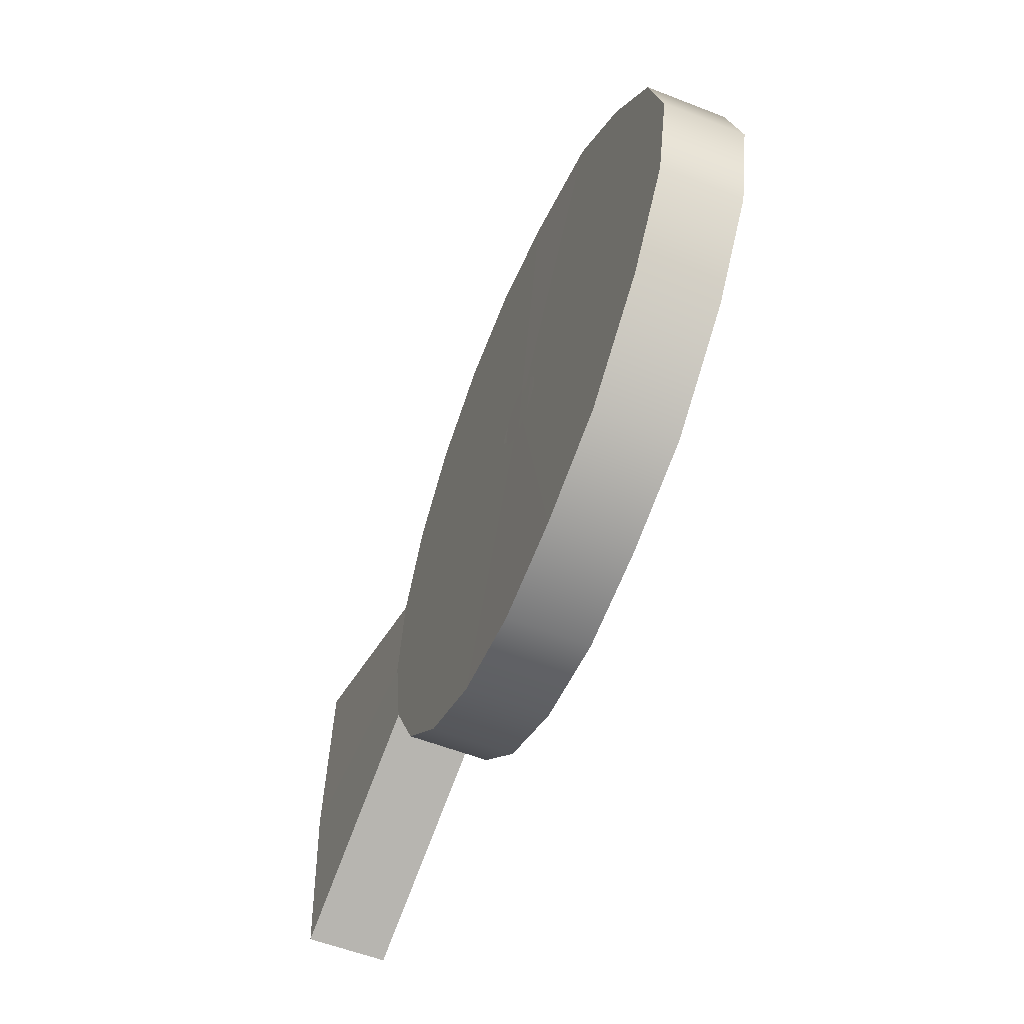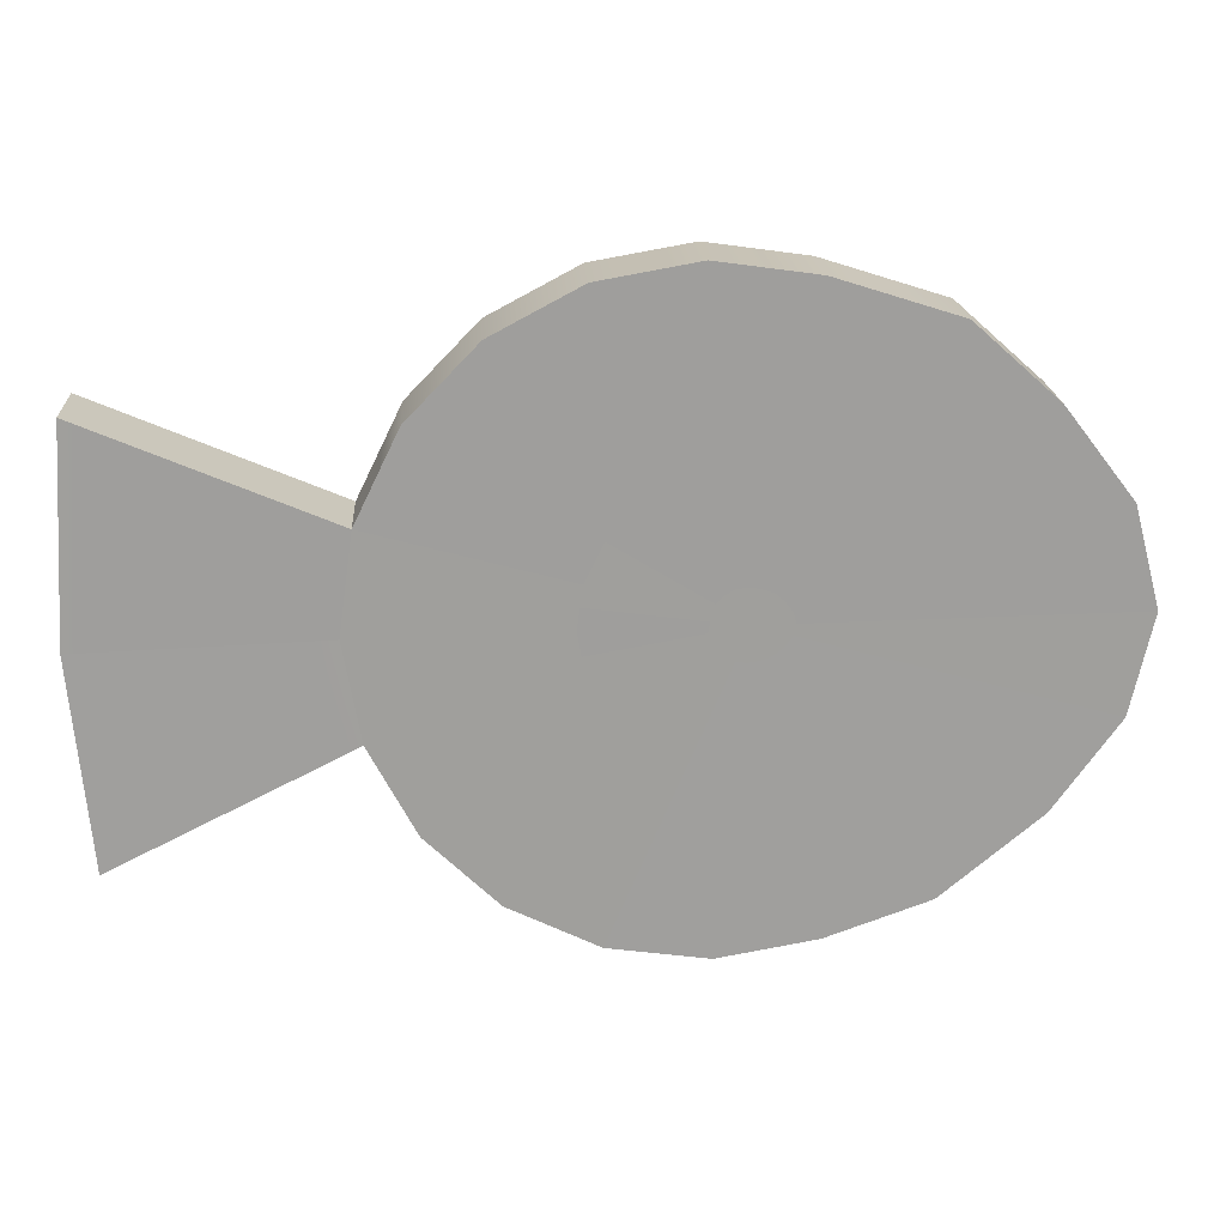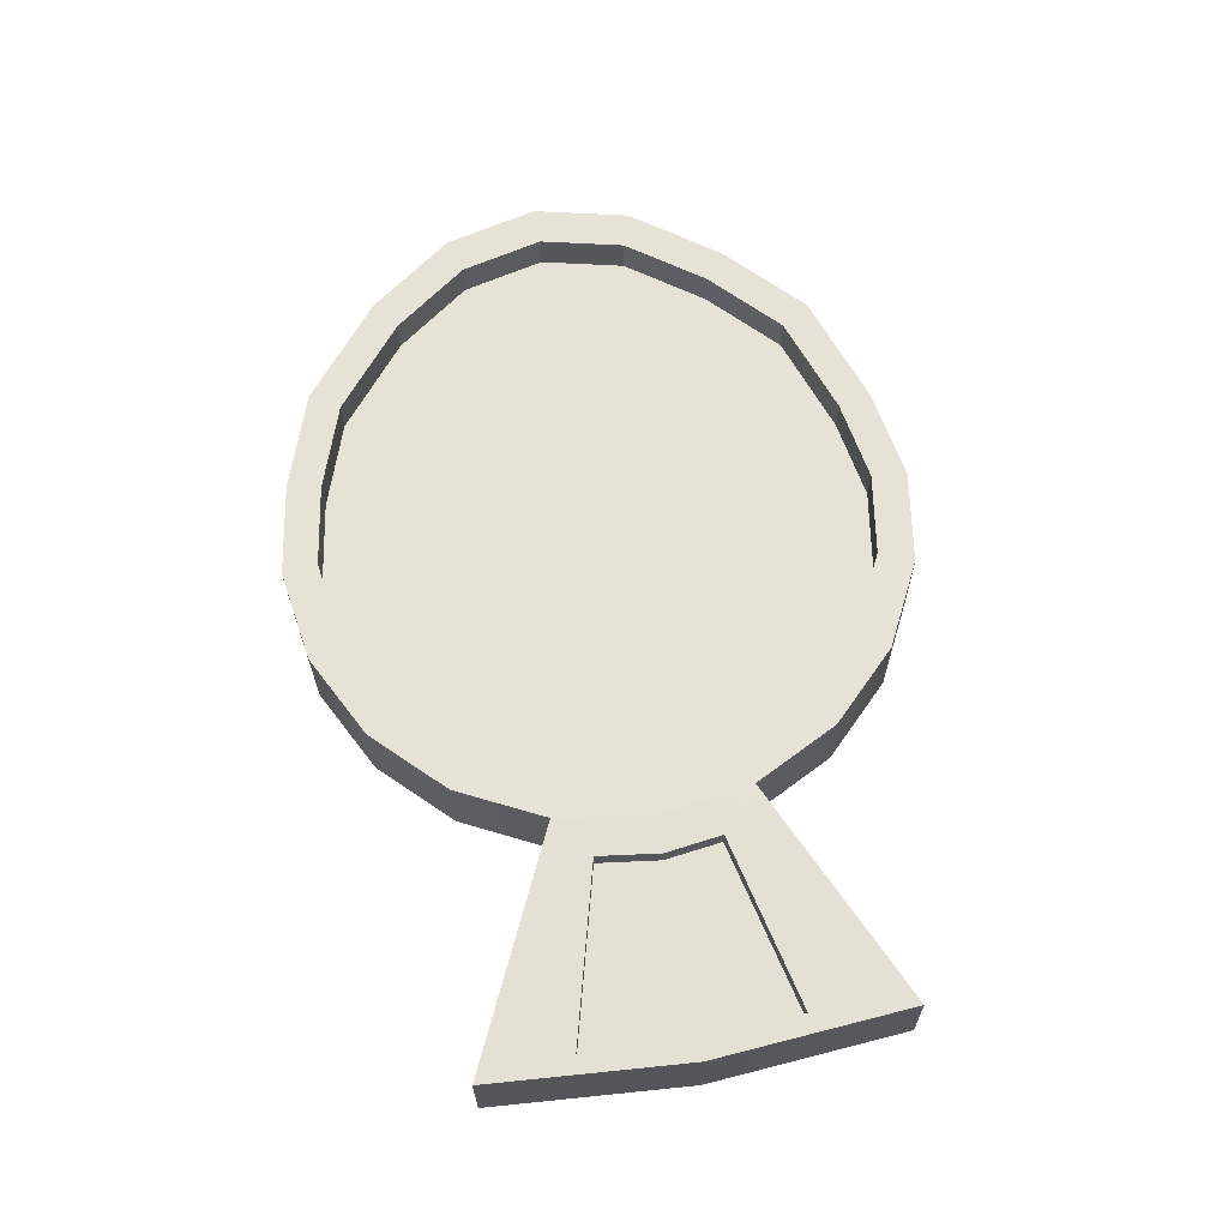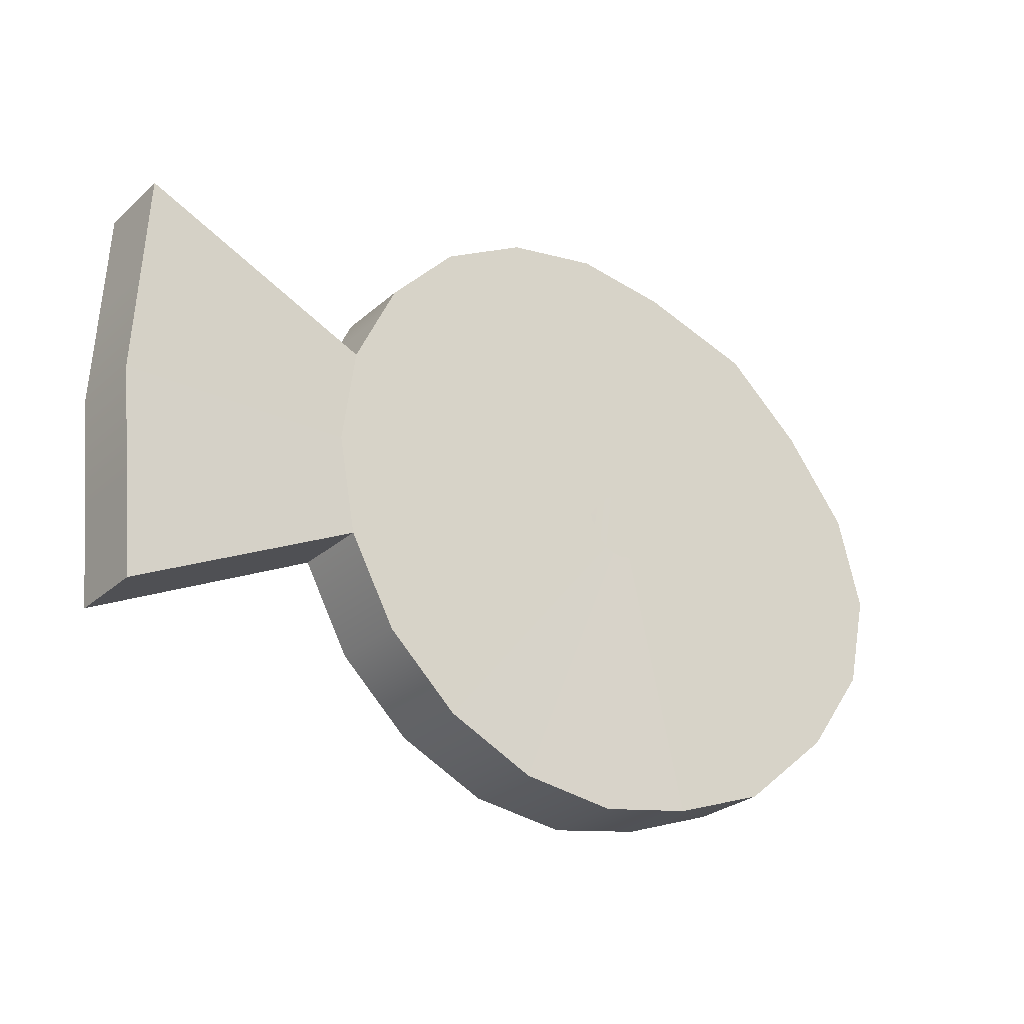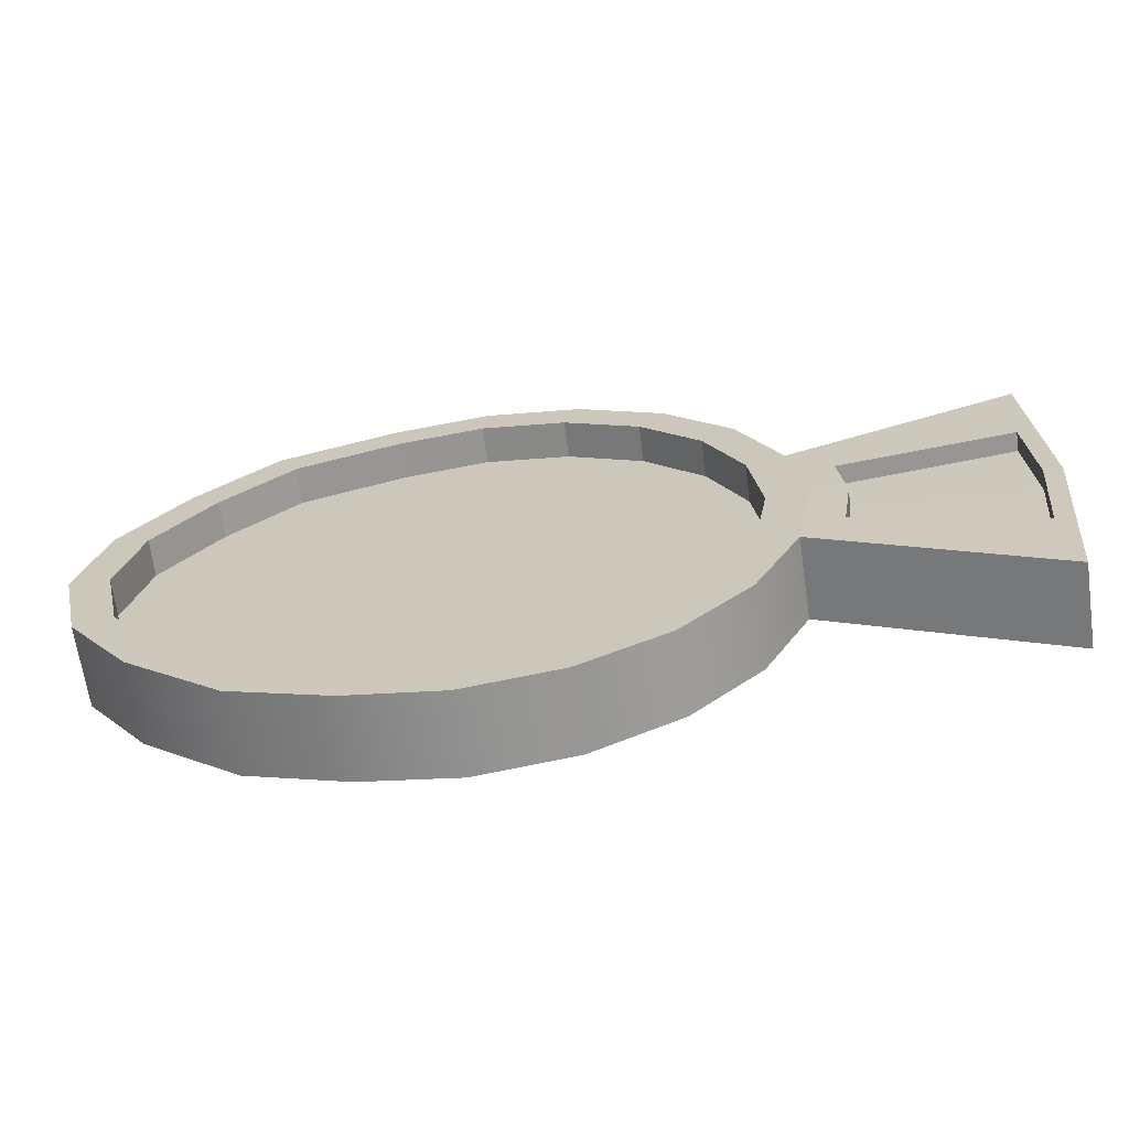
<metadata>
{"format":"obj","ext":"obj","renderer":"f3d","projection":"perspective","resolution":1024,"background":"white","views":[{"elev":-56.5,"azim":-113.1,"up":"+Y"},{"elev":19.4,"azim":175.8,"up":"+Y"},{"elev":64.5,"azim":78.8,"up":"+Z"},{"elev":-26.6,"azim":142.3,"up":"+Y"},{"elev":-66.1,"azim":7.2,"up":"+Y"}]}
</metadata>
<code>
g canvas:default1
v -9.161 2.632 18.38
v -9.341 3.002 18.38
v -9.627 3.299 18.38
v -9.991 3.493 18.37
v -10.4 3.565 18.37
v -10.81 3.508 18.36
v -11.31 3.35 18.35
v -11.65 3.042 18.34
v -11.93 2.678 18.34
v -12.04 2.272 18.34
v -11.95 1.864 18.34
v -11.68 1.493 18.34
v -11.27 1.153 18.34
v -10.85 1.002 18.35
v -10.45 0.93 18.35
v -10.04 0.9869 18.36
v -9.667 1.167 18.37
v -9.37 1.453 18.38
v -9.176 1.817 18.38
v -9.104 2.223 18.38
v -9.167 2.63 18.73
v -9.347 3.001 18.72
v -9.634 3.298 18.72
v -9.997 3.492 18.72
v -10.4 3.564 18.71
v -10.81 3.507 18.7
v -11.31 3.348 18.69
v -11.66 3.04 18.69
v -11.94 2.677 18.68
v -12.04 2.271 18.68
v -11.95 1.862 18.68
v -11.69 1.491 18.68
v -11.28 1.152 18.68
v -10.86 1.001 18.69
v -10.45 0.9285 18.7
v -10.04 0.9855 18.7
v -9.673 1.166 18.71
v -9.376 1.452 18.72
v -9.182 1.816 18.72
v -9.11 2.222 18.73
v -8.208 1.345 18.37
v -8.128 2.199 18.37
v -8.134 2.198 18.71
v -8.214 1.344 18.71
v -8.177 3.056 18.37
v -8.183 3.055 18.72
v -9.329 2.586 18.72
v -9.488 2.914 18.72
v -9.742 3.177 18.72
v -10.06 3.349 18.71
v -10.42 3.413 18.71
v -10.78 3.362 18.7
v -11.23 3.222 18.69
v -11.53 2.949 18.69
v -11.78 2.627 18.68
v -11.88 2.268 18.68
v -11.79 1.906 18.68
v -11.56 1.578 18.68
v -11.2 1.277 18.69
v -10.83 1.143 18.69
v -10.47 1.08 18.7
v -10.1 1.13 18.7
v -9.777 1.29 18.71
v -9.514 1.543 18.72
v -9.342 1.865 18.72
v -9.278 2.225 18.72
v -9.329 2.586 18.56
v -9.488 2.914 18.56
v -9.742 3.177 18.56
v -10.06 3.349 18.55
v -10.42 3.413 18.55
v -10.78 3.362 18.54
v -11.23 3.222 18.54
v -11.53 2.949 18.53
v -11.78 2.627 18.52
v -11.88 2.268 18.52
v -11.79 1.906 18.52
v -11.56 1.578 18.52
v -11.2 1.277 18.53
v -10.83 1.143 18.53
v -10.47 1.08 18.54
v -10.1 1.13 18.54
v -9.777 1.29 18.55
v -9.514 1.543 18.56
v -9.342 1.865 18.56
v -9.278 2.225 18.56
v -9.52 2.534 18.56
v -9.655 2.812 18.56
v -9.87 3.035 18.56
v -10.14 3.18 18.55
v -10.45 3.234 18.55
v -10.75 3.191 18.54
v -11.13 3.072 18.54
v -11.39 2.842 18.53
v -11.6 2.569 18.53
v -11.68 2.264 18.53
v -11.61 1.958 18.52
v -11.41 1.68 18.53
v -11.1 1.426 18.53
v -10.79 1.312 18.53
v -10.48 1.258 18.54
v -10.18 1.301 18.54
v -9.899 1.436 18.55
v -9.676 1.651 18.55
v -9.531 1.923 18.56
v -9.477 2.228 18.56
v -9.79 2.46 18.56
v -9.891 2.667 18.56
v -10.05 2.833 18.55
v -10.25 2.941 18.55
v -10.48 2.981 18.55
v -10.71 2.95 18.54
v -10.99 2.861 18.54
v -11.18 2.689 18.53
v -11.34 2.486 18.53
v -11.4 2.26 18.53
v -11.34 2.032 18.53
v -11.2 1.825 18.53
v -10.97 1.636 18.53
v -10.73 1.551 18.54
v -10.51 1.511 18.54
v -10.28 1.543 18.54
v -10.07 1.643 18.55
v -9.907 1.803 18.55
v -9.799 2.006 18.55
v -9.758 2.233 18.56
v -10.11 2.374 18.55
v -10.17 2.498 18.55
v -10.26 2.596 18.55
v -10.38 2.661 18.55
v -10.52 2.685 18.55
v -10.66 2.666 18.54
v -10.82 2.613 18.54
v -10.94 2.511 18.54
v -11.03 2.39 18.54
v -11.07 2.254 18.54
v -11.04 2.118 18.54
v -10.95 1.995 18.54
v -10.81 1.882 18.54
v -10.67 1.831 18.54
v -10.54 1.807 18.54
v -10.4 1.826 18.54
v -10.28 1.886 18.55
v -10.18 1.982 18.55
v -10.11 2.103 18.55
v -10.09 2.238 18.55
v -9.022 1.742 18.38
v -8.949 2.219 18.38
v -9.005 2.699 18.38
v -9.011 2.697 18.72
v -8.955 2.218 18.72
v -9.029 1.741 18.72
v -11.99 2.073 18.34
v -12 2.072 18.68
v -11.84 2.092 18.68
v -11.84 2.092 18.52
v -11.64 2.115 18.53
v -11.37 2.149 18.53
v -11.05 2.188 18.54
v -10.99 2.197 18.54
v -10.88 2.204 18.54
v -10.75 2.232 18.54
v -10.6 2.248 18.54
v -10.46 2.267 18.54
v -10.33 2.284 18.55
v -10.22 2.297 18.55
v -10.14 2.305 18.55
v -10.1 2.308 18.55
v -9.775 2.349 18.56
v -9.499 2.385 18.56
v -9.304 2.41 18.56
v -9.304 2.41 18.72
v -9.139 2.431 18.73
v -8.984 2.464 18.72
v -8.159 2.637 18.71
v -8.153 2.639 18.37
v -8.978 2.465 18.38
v -9.133 2.433 18.38
v -9.262 2.839 18.38
v -9.268 2.838 18.73
v -9.418 2.77 18.72
v -9.418 2.77 18.56
v -9.596 2.69 18.56
v -9.847 2.576 18.56
v -10.14 2.443 18.55
v -10.12 2.306 18.55
v -10.1 2.162 18.55
v -9.781 2.106 18.56
v -9.507 2.057 18.56
v -9.314 2.023 18.56
v -9.314 2.023 18.72
v -9.15 1.994 18.72
v -8.996 1.951 18.72
v -8.179 1.719 18.71
v -8.173 1.721 18.37
v -8.99 1.952 18.38
v -9.144 1.996 18.38
v -8.285 1.382 18.37
v -8.291 1.381 18.71
v -8.256 1.741 18.71
v -8.211 2.2 18.71
v -8.237 2.621 18.71
v -8.261 3.021 18.72
v -8.255 3.022 18.37
v -8.231 2.622 18.37
v -8.205 2.201 18.37
v -8.25 1.743 18.37
v -8.955 2.218 18.64
v -8.996 1.951 18.64
v -8.256 1.741 18.63
v -8.211 2.2 18.63
v -8.237 2.621 18.63
v -8.984 2.464 18.64
v -9.526 2.532 18.38
v -9.601 2.686 18.38
v -9.66 2.807 18.38
v -9.872 3.027 18.37
v -10.14 3.17 18.37
v -10.44 3.224 18.36
v -10.74 3.182 18.36
v -11.12 3.064 18.35
v -11.37 2.836 18.35
v -11.58 2.567 18.34
v -11.66 2.266 18.34
v -11.62 2.118 18.34
v -11.59 1.963 18.34
v -11.39 1.688 18.34
v -11.09 1.437 18.35
v -10.78 1.325 18.35
v -10.48 1.271 18.36
v -10.18 1.314 18.36
v -9.901 1.447 18.37
v -9.681 1.659 18.37
v -9.537 1.929 18.38
v -9.514 2.061 18.38
v -9.484 2.229 18.38
v -9.506 2.385 18.38
v -9.968 2.412 18.37
v -10.01 2.5 18.37
v -10.05 2.57 18.37
v -10.17 2.697 18.37
v -10.32 2.78 18.37
v -10.5 2.811 18.36
v -10.67 2.786 18.36
v -10.89 2.718 18.36
v -11.03 2.587 18.35
v -11.15 2.431 18.35
v -11.2 2.258 18.35
v -11.18 2.173 18.35
v -11.16 2.084 18.35
v -11.04 1.925 18.35
v -10.87 1.78 18.35
v -10.69 1.715 18.35
v -10.52 1.685 18.36
v -10.34 1.709 18.36
v -10.18 1.786 18.36
v -10.06 1.908 18.37
v -9.975 2.064 18.37
v -9.961 2.14 18.37
v -9.944 2.237 18.37
v -9.957 2.327 18.37
v -10.41 2.289 18.36
v -10.43 2.312 18.36
v -10.44 2.33 18.36
v -10.47 2.362 18.36
v -10.51 2.383 18.36
v -10.55 2.391 18.36
v -10.6 2.385 18.36
v -10.65 2.367 18.36
v -10.69 2.334 18.36
v -10.72 2.294 18.36
v -10.73 2.25 18.36
v -10.73 2.229 18.36
v -10.72 2.206 18.36
v -10.69 2.166 18.36
v -10.65 2.129 18.36
v -10.6 2.112 18.36
v -10.56 2.104 18.36
v -10.51 2.111 18.36
v -10.47 2.13 18.36
v -10.44 2.161 18.36
v -10.42 2.201 18.36
v -10.41 2.22 18.36
v -10.39 2.235 18.36
v -10.39 2.268 18.36
v -10.42 2.267 18.36
v -10.43 2.267 18.36
v -10.46 2.264 18.36
v -10.49 2.26 18.36
v -10.53 2.255 18.36
v -10.58 2.248 18.36
v -10.63 2.243 18.36
v -10.67 2.234 18.36
v -10.71 2.232 18.36
g canvas:pCylinder1 canvas:polySurface1
f 1 179 180 21
f 2 3 23 22
f 3 4 24 23
f 4 5 25 24
f 5 6 26 25
f 6 7 27 26
f 7 8 28 27
f 8 9 29 28
f 9 10 30 29
f 10 153 154 30
f 11 12 32 31
f 12 13 33 32
f 13 14 34 33
f 14 15 35 34
f 15 16 36 35
f 16 17 37 36
f 17 18 38 37
f 18 19 39 38
f 194 195 42 43
f 175 176 45 46
f 206 207 196 148
f 208 209 210 211
f 152 147 198 199
f 204 205 177 149
f 149 150 203 204
f 150 174 202 203
f 21 180 181 47
f 22 23 49 48
f 23 24 50 49
f 24 25 51 50
f 25 26 52 51
f 26 27 53 52
f 27 28 54 53
f 28 29 55 54
f 29 30 56 55
f 30 154 155 56
f 31 32 58 57
f 32 33 59 58
f 33 34 60 59
f 34 35 61 60
f 35 36 62 61
f 36 37 63 62
f 37 38 64 63
f 38 39 65 64
f 191 192 40 66
f 172 173 21 47
f 47 181 182 67
f 48 49 69 68
f 49 50 70 69
f 50 51 71 70
f 51 52 72 71
f 52 53 73 72
f 53 54 74 73
f 54 55 75 74
f 55 56 76 75
f 56 155 156 76
f 57 58 78 77
f 58 59 79 78
f 59 60 80 79
f 60 61 81 80
f 61 62 82 81
f 62 63 83 82
f 63 64 84 83
f 64 65 85 84
f 190 191 66 86
f 171 172 47 67
f 67 182 183 87
f 68 69 89 88
f 69 70 90 89
f 70 71 91 90
f 71 72 92 91
f 72 73 93 92
f 73 74 94 93
f 74 75 95 94
f 75 76 96 95
f 76 156 157 96
f 77 78 98 97
f 78 79 99 98
f 79 80 100 99
f 80 81 101 100
f 81 82 102 101
f 82 83 103 102
f 83 84 104 103
f 84 85 105 104
f 189 190 86 106
f 170 171 67 87
f 87 183 184 107
f 88 89 109 108
f 89 90 110 109
f 90 91 111 110
f 91 92 112 111
f 92 93 113 112
f 93 94 114 113
f 94 95 115 114
f 95 96 116 115
f 96 157 158 116
f 97 98 118 117
f 98 99 119 118
f 99 100 120 119
f 100 101 121 120
f 101 102 122 121
f 102 103 123 122
f 103 104 124 123
f 104 105 125 124
f 188 189 106 126
f 169 170 87 107
f 107 184 185 127
f 108 109 129 128
f 109 110 130 129
f 110 111 131 130
f 111 112 132 131
f 112 113 133 132
f 113 114 134 133
f 114 115 135 134
f 115 116 136 135
f 116 158 159 136
f 117 118 138 137
f 118 119 139 138
f 119 120 140 139
f 120 121 141 140
f 121 122 142 141
f 122 123 143 142
f 123 124 144 143
f 124 125 145 144
f 187 188 126 146
f 168 169 107 127
f 130 131 164 165
f 131 132 163 164
f 132 133 162 163
f 133 134 161 162
f 134 135 160 161
f 135 136 159 160
f 128 129 166 167
f 129 130 165 166
f 127 185 186 168
f 196 197 20 148
f 177 178 1 149
f 1 21 150 149
f 21 173 174 150
f 40 192 193 151
f 39 19 147 152
f 154 153 11 31
f 155 154 31 57
f 156 155 57 77
f 157 156 77 97
f 158 157 97 117
f 159 158 117 137
f 160 159 137 138
f 161 160 138 139
f 162 161 139 140
f 163 162 140 141
f 164 163 141 142
f 165 164 142 143
f 166 165 143 144
f 167 166 144 145
f 168 186 187 146
f 126 169 168 146
f 106 170 169 126
f 86 171 170 106
f 66 172 171 86
f 40 173 172 66
f 174 173 40 151
f 211 212 213 208
f 42 176 175 43
f 148 177 205 206
f 20 178 177 148
f 180 179 2 22
f 181 180 22 48
f 182 181 48 68
f 183 182 68 88
f 184 183 88 108
f 185 184 108 128
f 186 185 128 167
f 187 186 167 145
f 125 188 187 145
f 105 189 188 125
f 85 190 189 105
f 65 191 190 85
f 39 192 191 65
f 193 192 39 152
f 199 200 193 152
f 41 195 194 44
f 147 196 207 198
f 19 197 196 147
f 199 198 41 44
f 194 200 199 44
f 201 200 194 43
f 175 202 201 43
f 203 202 175 46
f 204 203 46 45
f 176 205 204 45
f 206 205 176 42
f 195 207 206 42
f 198 207 195 41
f 151 193 209 208
f 193 200 210 209
f 200 201 211 210
f 201 202 212 211
f 202 174 213 212
f 174 151 208 213
f 179 1 214 215
f 3 2 216 217
f 4 3 217 218
f 5 4 218 219
f 6 5 219 220
f 7 6 220 221
f 8 7 221 222
f 9 8 222 223
f 10 9 223 224
f 153 10 224 225
f 12 11 226 227
f 13 12 227 228
f 14 13 228 229
f 15 14 229 230
f 16 15 230 231
f 17 16 231 232
f 18 17 232 233
f 19 18 233 234
f 197 19 234 235
f 178 20 236 237
f 11 153 225 226
f 1 178 237 214
f 2 179 215 216
f 20 197 235 236
f 215 214 238 239
f 217 216 240 241
f 218 217 241 242
f 219 218 242 243
f 220 219 243 244
f 221 220 244 245
f 222 221 245 246
f 223 222 246 247
f 224 223 247 248
f 225 224 248 249
f 227 226 250 251
f 228 227 251 252
f 229 228 252 253
f 230 229 253 254
f 231 230 254 255
f 232 231 255 256
f 233 232 256 257
f 234 233 257 258
f 235 234 258 259
f 237 236 260 261
f 226 225 249 250
f 214 237 261 238
f 216 215 239 240
f 236 235 259 260
f 239 238 262 263
f 241 240 264 265
f 242 241 265 266
f 243 242 266 267
f 244 243 267 268
f 245 244 268 269
f 246 245 269 270
f 247 246 270 271
f 248 247 271 272
f 249 248 272 273
f 251 250 274 275
f 252 251 275 276
f 253 252 276 277
f 254 253 277 278
f 255 254 278 279
f 256 255 279 280
f 257 256 280 281
f 258 257 281 282
f 259 258 282 283
f 261 260 284 285
f 250 249 273 274
f 238 261 285 262
f 240 239 263 264
f 260 259 283 284
f 269 268 291 292
f 268 267 290 291
f 267 266 289 290
f 266 265 288 289
f 265 264 287 288
f 270 269 292 293
f 271 270 293 294
f 286 287 264 263
f 283 282 287 286
f 288 287 282 281
f 289 288 281 280
f 290 289 280 279
f 291 290 279 278
f 292 291 278 277
f 293 292 277 276
f 294 293 276 275
f 273 272 271 294
f 274 273 294 275
f 262 285 286 263
f 285 284 283 286

</code>
